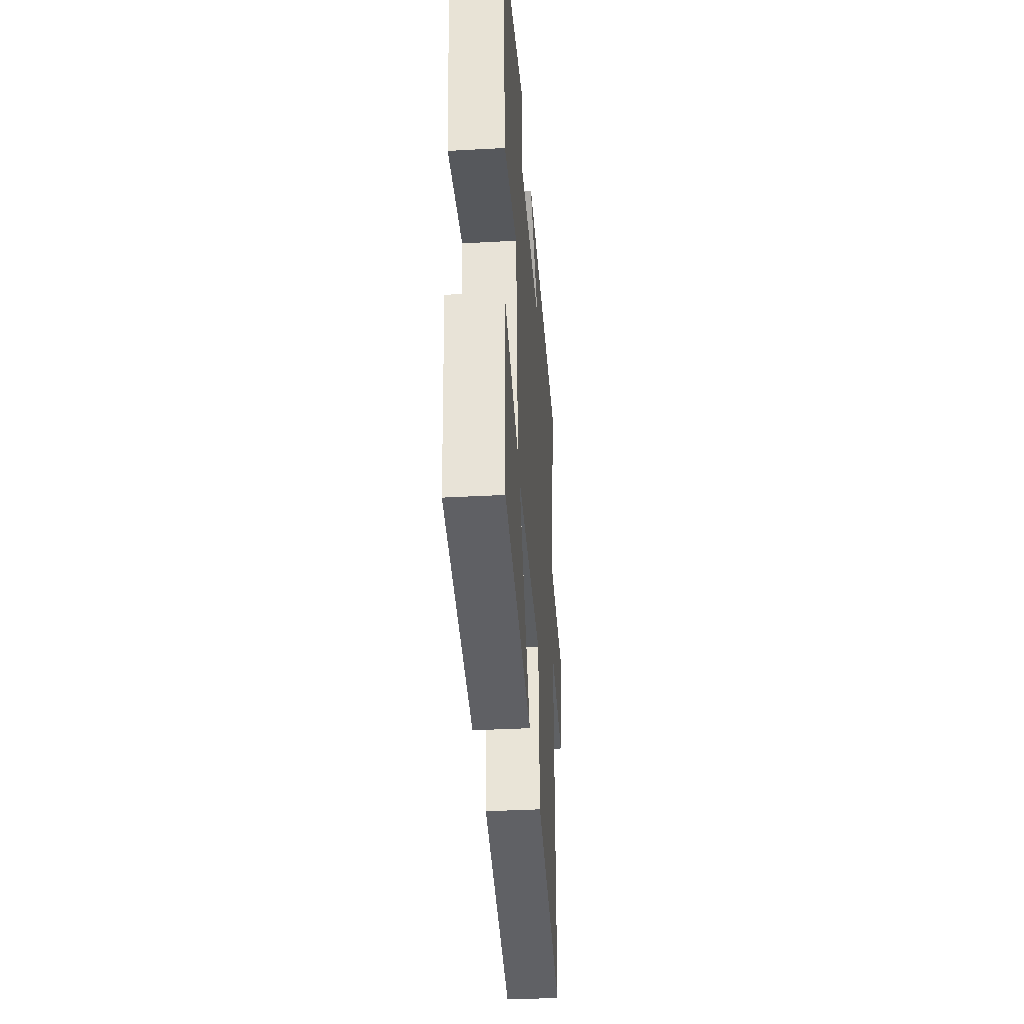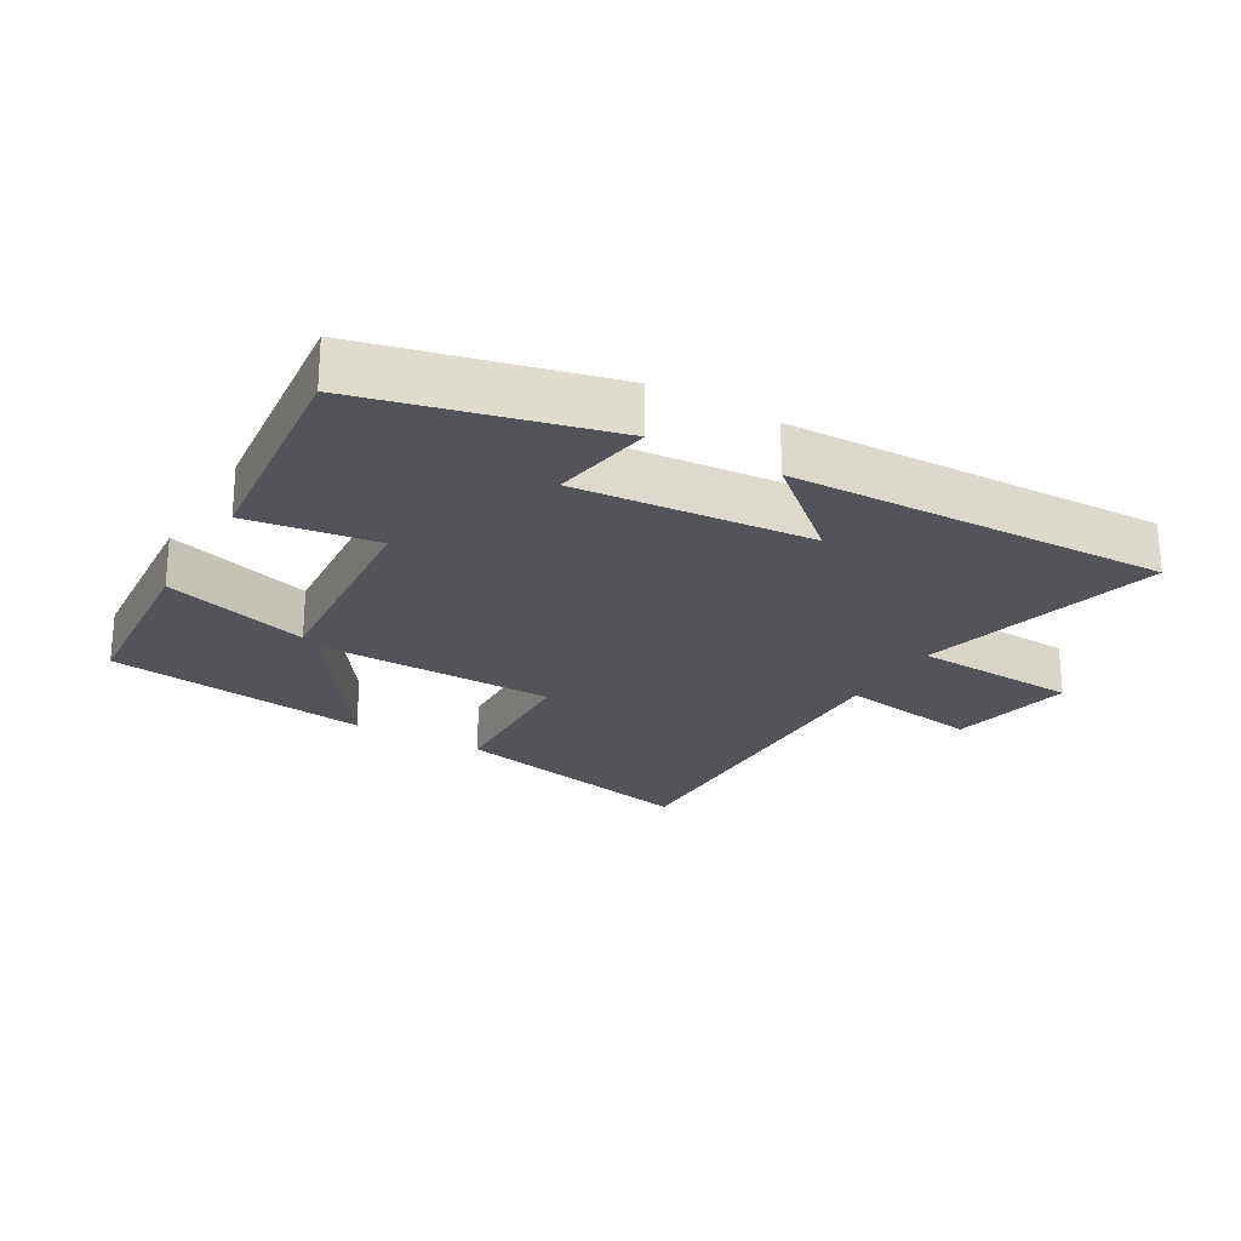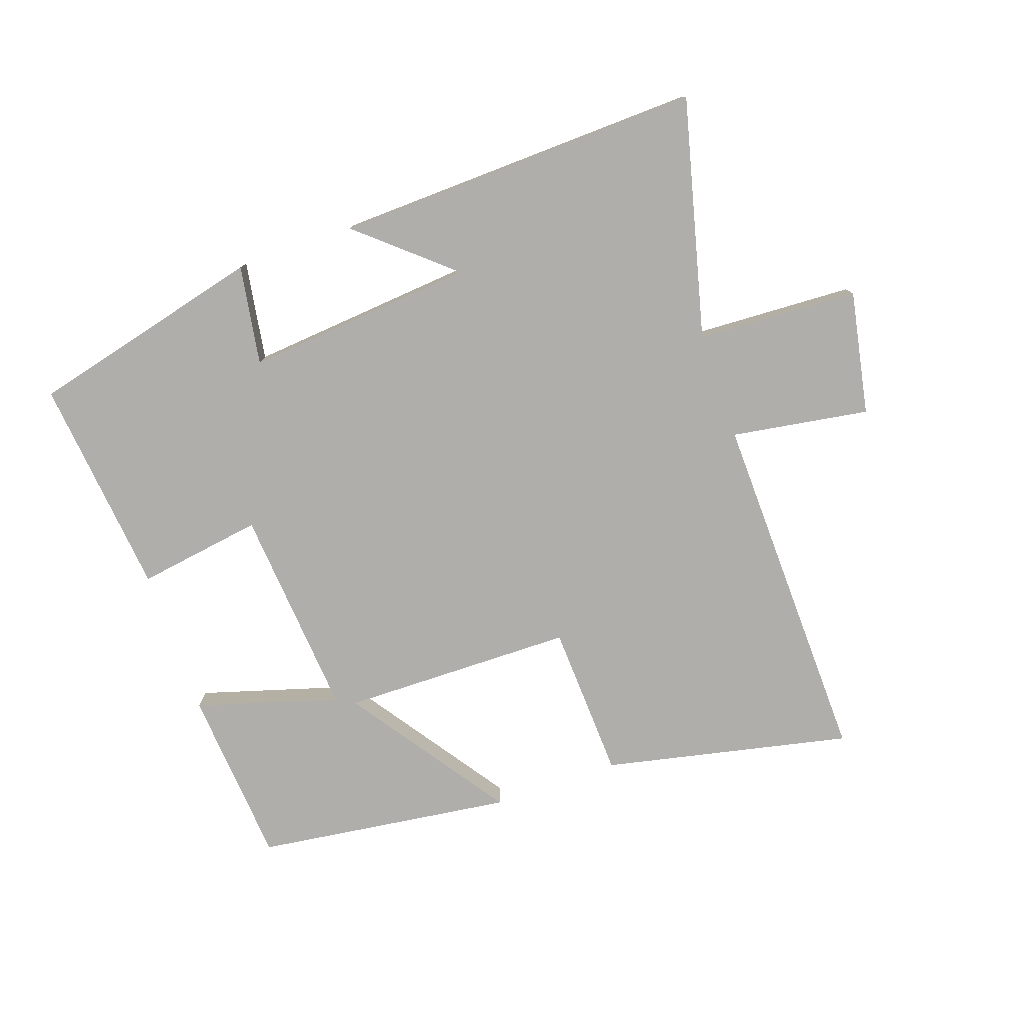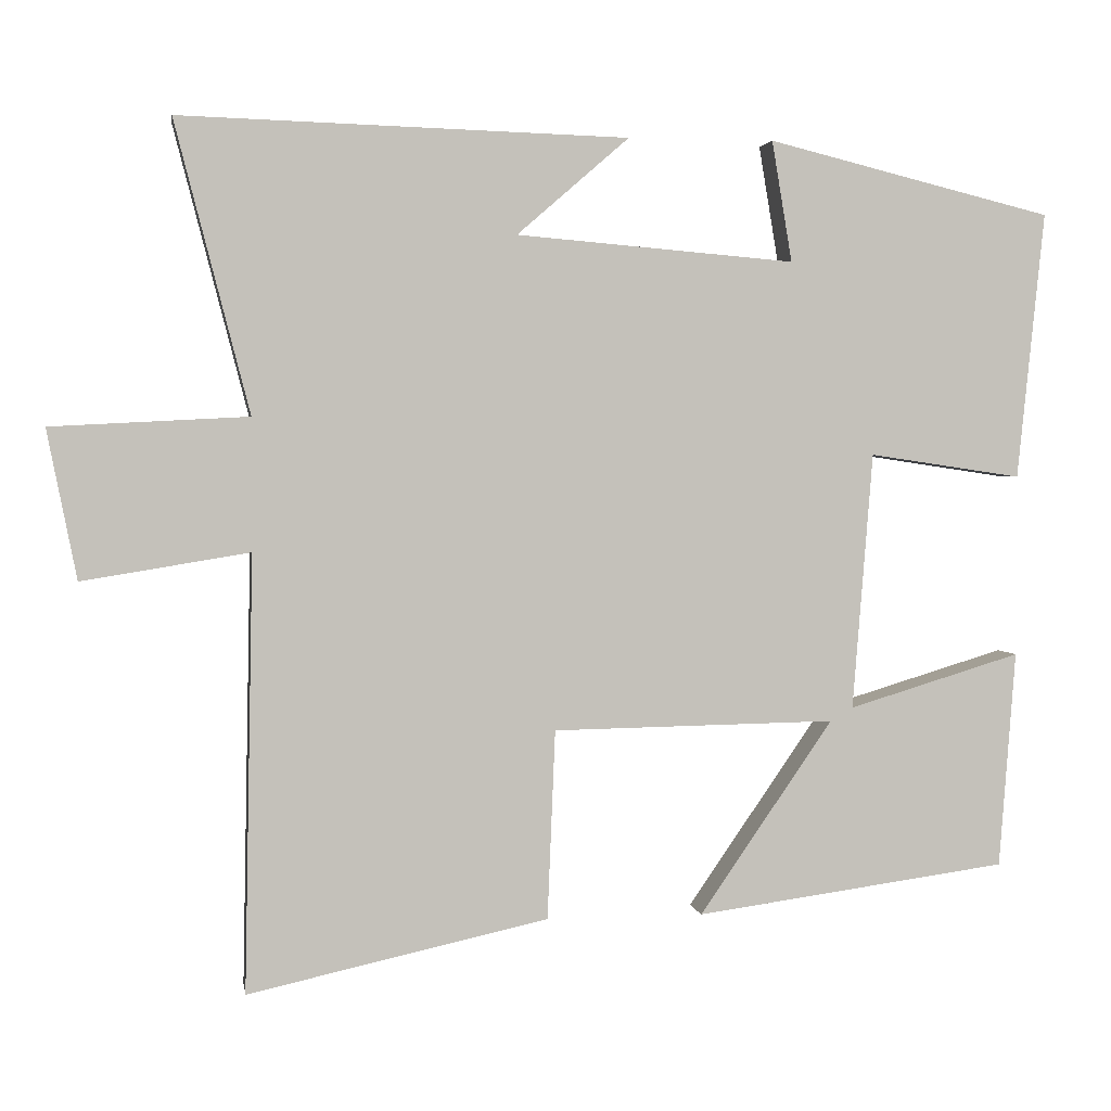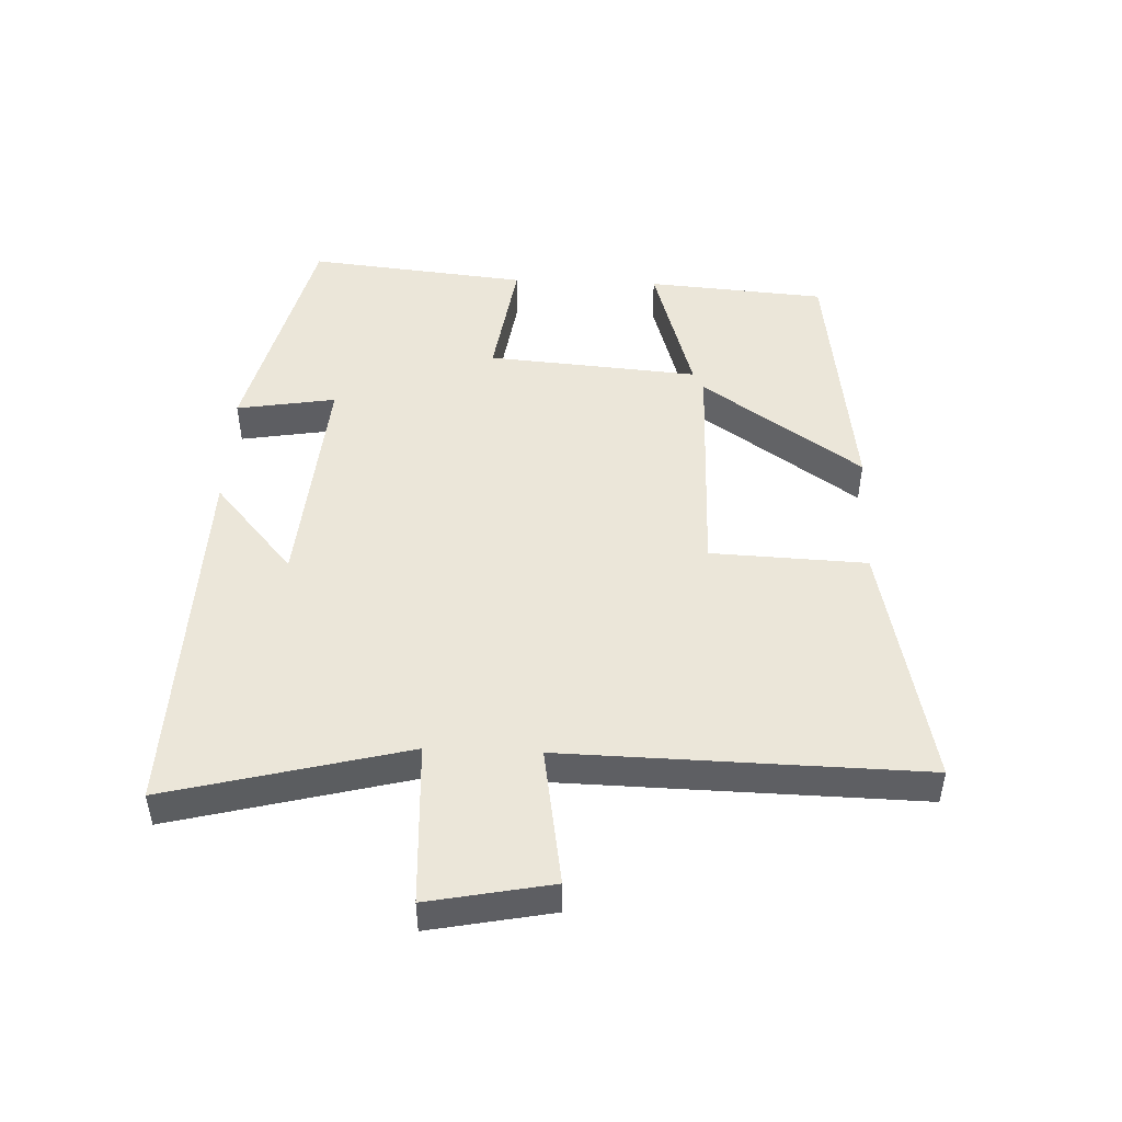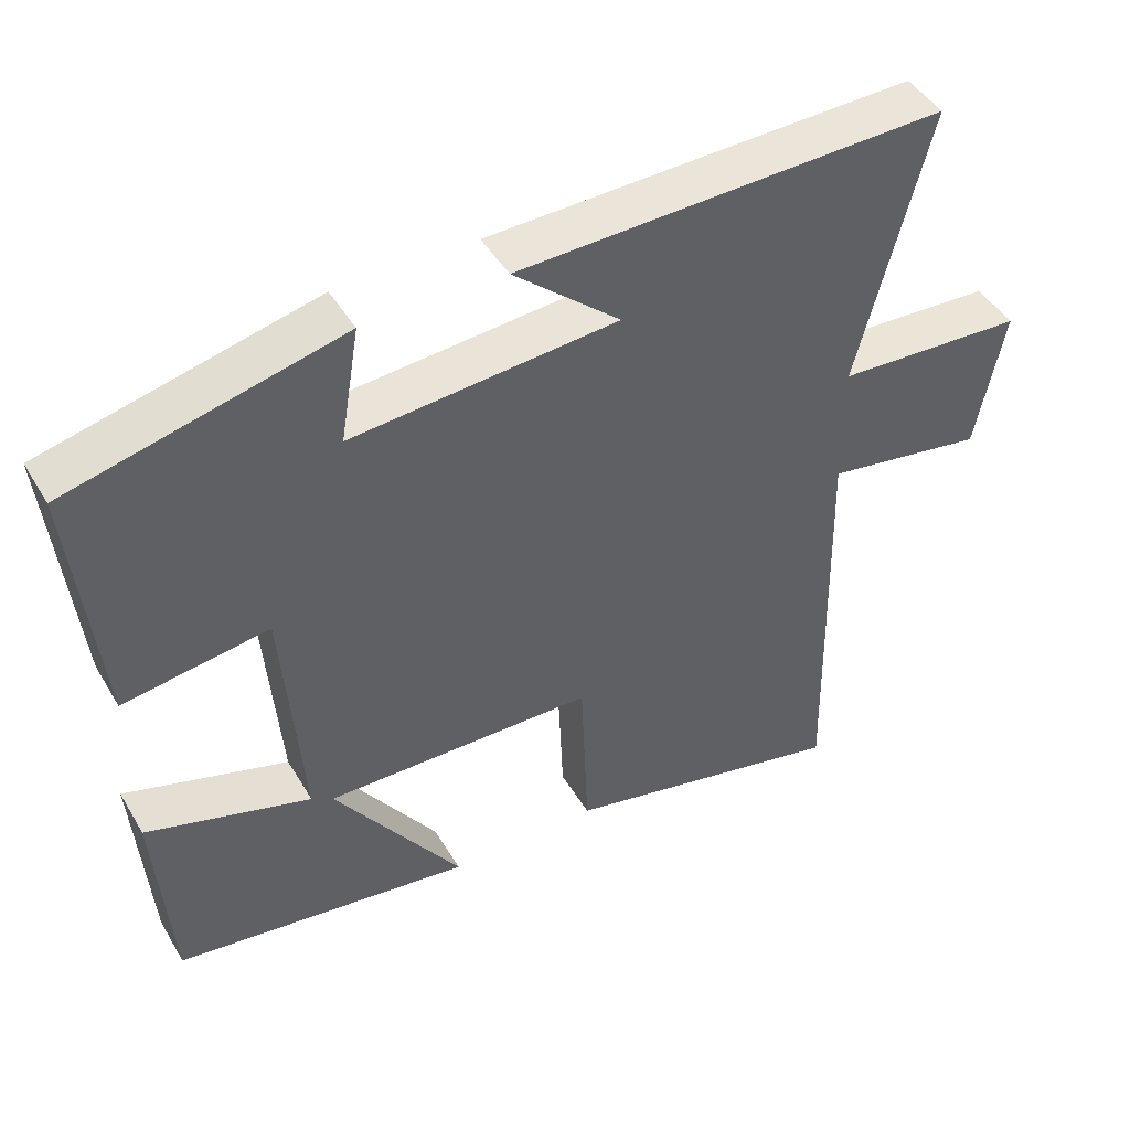
<metadata>
{"format":"obj","ext":"obj","renderer":"f3d","projection":"perspective","resolution":1024,"background":"white","views":[{"elev":-36.4,"azim":-85.9,"up":"+Z"},{"elev":-23.8,"azim":-30.1,"up":"+Y"},{"elev":-77.9,"azim":19.4,"up":"+Y"},{"elev":2.4,"azim":170.9,"up":"+Z"},{"elev":48.2,"azim":92.4,"up":"+Y"},{"elev":45.6,"azim":-29.1,"up":"+Z"}]}
</metadata>
<code>
v -0.479 0.07 -0.445
v -0.5 0.07 -0.167
v -0.278 0.07 -0.234
v -0.304 0.07 0.096
v -0.5 0.07 0.067
v -0.535 0.07 0.41
v -0.168 0.07 0.5
v -0.194 0.07 0.345
v 0.164 0.07 0.375
v 0.02 0.07 0.5
v 0.596 0.07 0.517
v 0.5 0.07 0.144
v 0.753 0.07 0.131
v 0.715 0.07 -0.061
v 0.5 0.07 -0.026
v 0.511 0.07 -0.585
v 0.125 0.07 -0.5
v 0.115 0.07 -0.257
v -0.249 0.07 -0.251
v -0.077 0.07 -0.5
v -0.479 0 -0.445
v -0.5 0 -0.167
v -0.278 0 -0.234
v -0.304 0 0.096
v -0.5 0 0.067
v -0.535 0 0.41
v -0.168 0 0.5
v -0.194 0 0.345
v 0.164 0 0.375
v 0.02 0 0.5
v 0.596 0 0.517
v 0.5 0 0.144
v 0.753 0 0.131
v 0.715 0 -0.061
v 0.5 0 -0.026
v 0.511 0 -0.585
v 0.125 0 -0.5
v 0.115 0 -0.257
v -0.249 0 -0.251
v -0.077 0 -0.5
f 1 2 3
f 20 1 3
f 19 20 3
f 18 19 3 4
f 15 16 17 18
f 15 18 4
f 12 13 14 15
f 12 15 4
f 9 10 11 12
f 8 9 12 4
f 6 7 8
f 5 6 8
f 4 5 8
f 23 22 21
f 23 21 40
f 23 40 39
f 24 23 39 38
f 38 37 36 35
f 24 38 35
f 35 34 33 32
f 24 35 32
f 32 31 30 29
f 24 32 29 28
f 28 27 26
f 28 26 25
f 28 25 24
f 1 21 22 2
f 2 22 23 3
f 3 23 24 4
f 4 24 25 5
f 5 25 26 6
f 6 26 27 7
f 7 27 28 8
f 8 28 29 9
f 9 29 30 10
f 10 30 31 11
f 11 31 32 12
f 12 32 33 13
f 13 33 34 14
f 14 34 35 15
f 15 35 36 16
f 16 36 37 17
f 17 37 38 18
f 18 38 39 19
f 19 39 40 20
f 20 40 21 1

</code>
